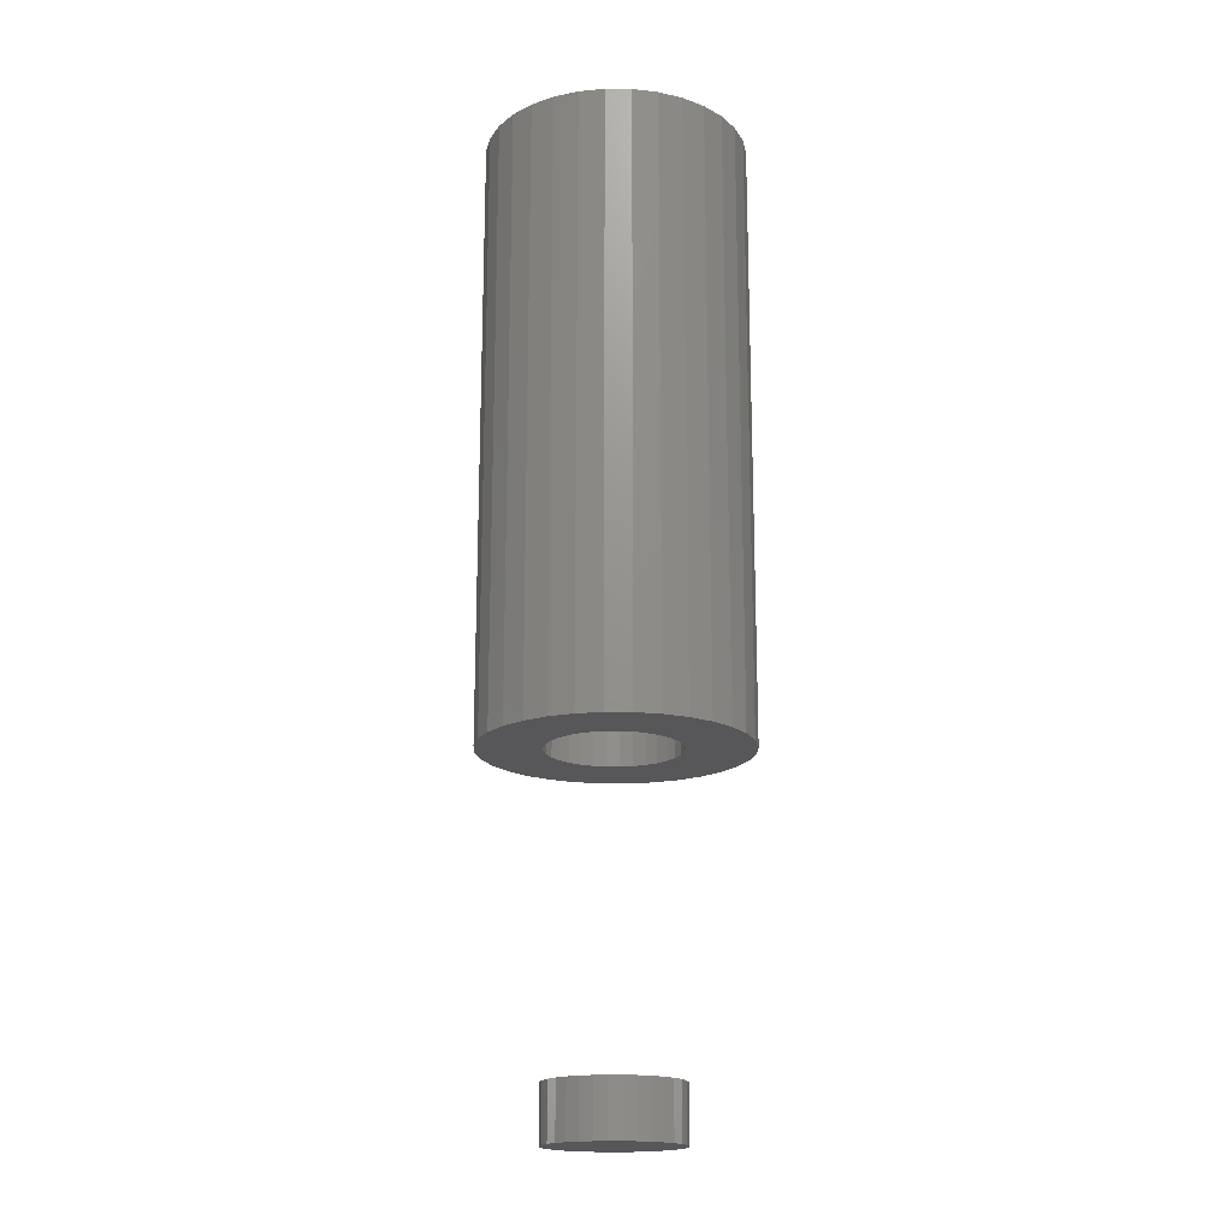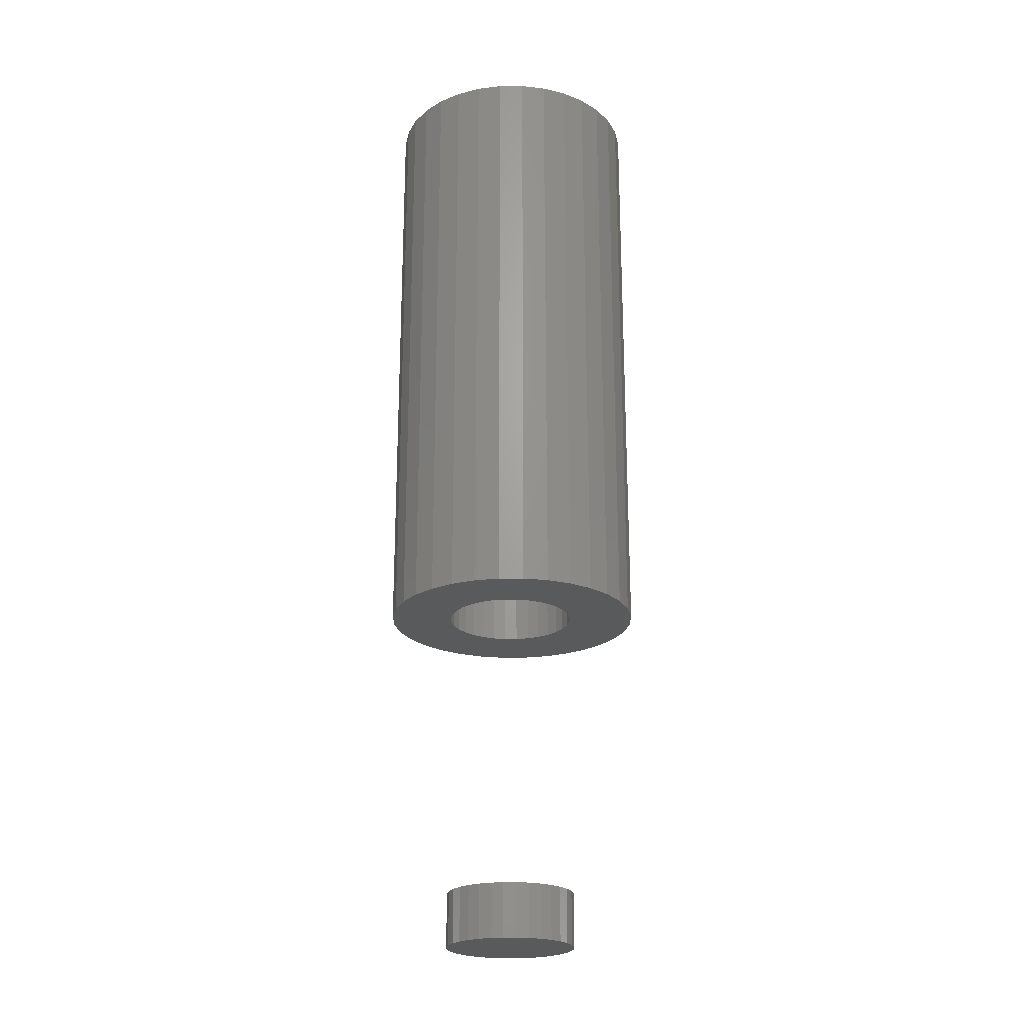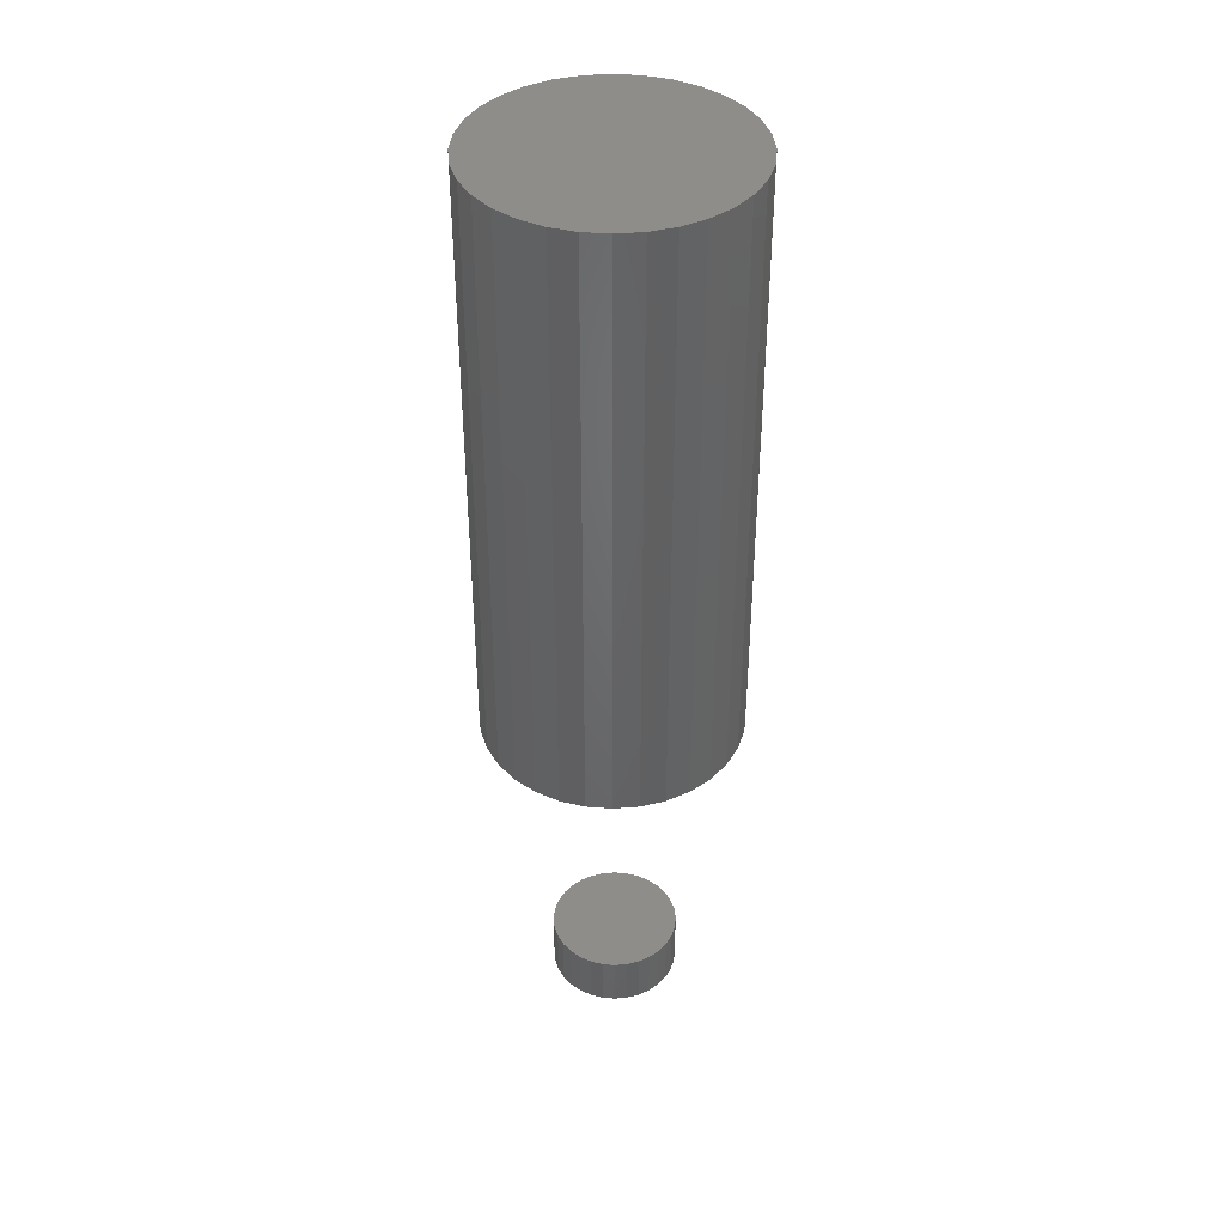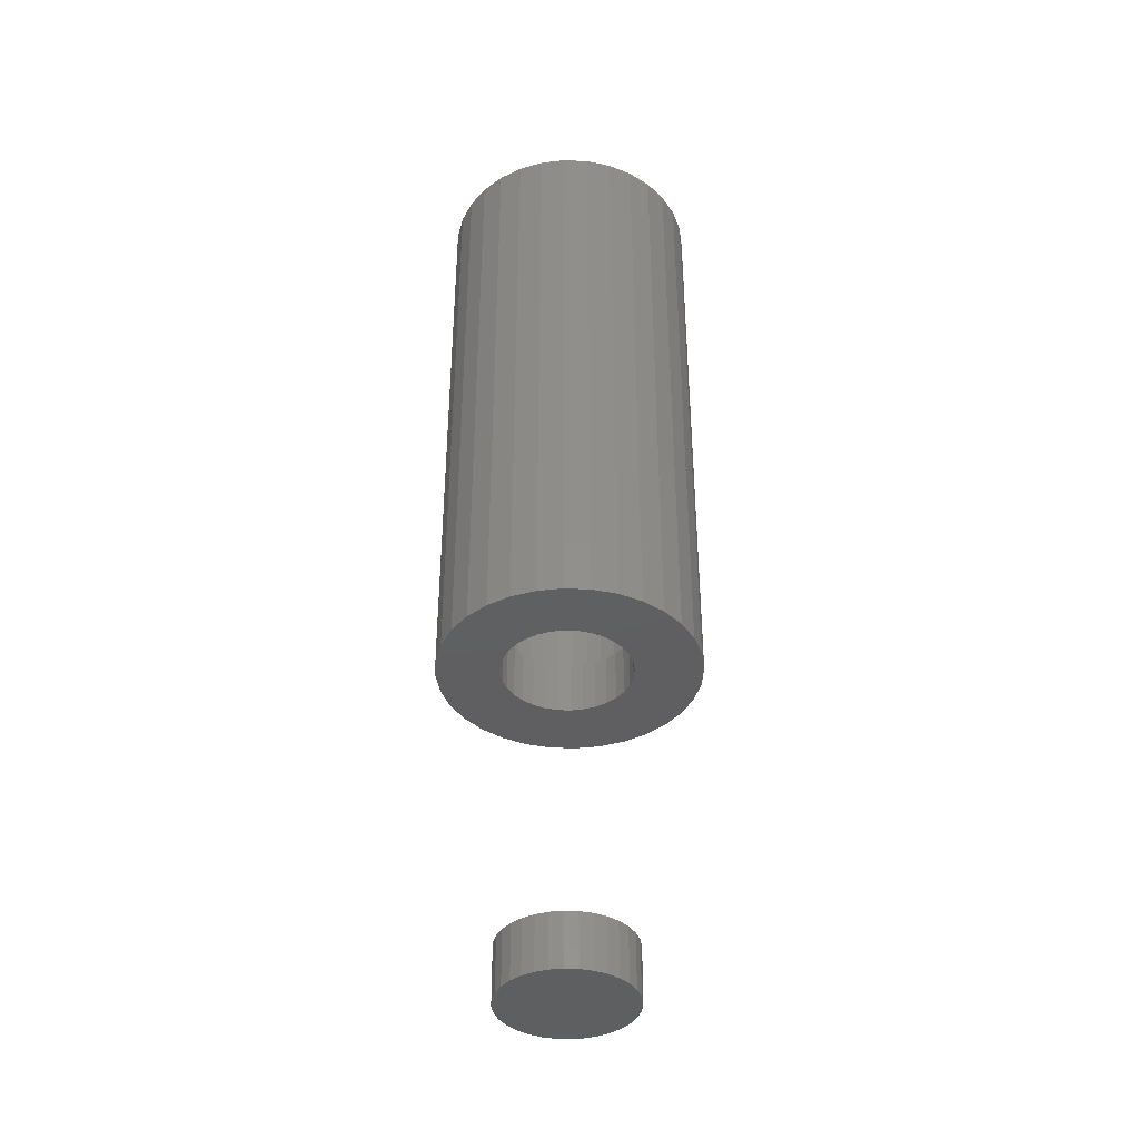
<metadata>
{"format":"stl","ext":"stl","renderer":"f3d","projection":"perspective","resolution":1024,"background":"white","views":[{"elev":-18.1,"azim":128.4,"up":"+Y"},{"elev":-22.9,"azim":129.8,"up":"+Y"},{"elev":40.5,"azim":33.7,"up":"+Y"},{"elev":-39.3,"azim":137.4,"up":"+Y"}]}
</metadata>
<code>
# stl→obj: 256 verts, 504 faces
v 0.004687 -0.2891 0.075
v -0.009944 -0.3516 0.07356
v -0.009944 -0.2891 0.07356
v -0.02401 -0.3516 0.06929
v -0.02401 -0.2891 0.06929
v -0.03698 -0.3516 0.06236
v -0.03698 -0.2891 0.06236
v -0.04835 -0.3516 0.05303
v -0.04835 -0.2891 0.05303
v -0.05767 -0.3516 0.04167
v -0.05767 -0.2891 0.04167
v -0.0646 -0.3516 0.0287
v -0.0646 -0.2891 0.0287
v -0.06887 -0.3516 0.01463
v -0.06887 -0.2891 0.01463
v -0.07031 -0.3516 2.755e-17
v -0.07031 -0.2891 2.755e-17
v 0.004687 -0.3516 0.075
v 0.01932 -0.2891 0.07356
v 0.01932 -0.3516 0.07356
v 0.03339 -0.2891 0.06929
v 0.03339 -0.3516 0.06929
v 0.04636 -0.2891 0.06236
v 0.04636 -0.3516 0.06236
v 0.05772 -0.2891 0.05303
v 0.05772 -0.3516 0.05303
v 0.06705 -0.2891 0.04167
v 0.06705 -0.3516 0.04167
v 0.07398 -0.2891 0.0287
v 0.07398 -0.3516 0.0287
v 0.07825 -0.2891 0.01463
v 0.07825 -0.3516 0.01463
v 0.07969 -0.2891 -4.592e-17
v 0.07969 -0.3516 -2.755e-17
v 0.004687 -0.2891 -0.075
v 0.01932 -0.3516 -0.07356
v 0.01932 -0.2891 -0.07356
v 0.03339 -0.3516 -0.06929
v 0.03339 -0.2891 -0.06929
v 0.04636 -0.3516 -0.06236
v 0.04636 -0.2891 -0.06236
v 0.05772 -0.3516 -0.05303
v 0.05772 -0.2891 -0.05303
v 0.06705 -0.3516 -0.04167
v 0.06705 -0.2891 -0.04167
v 0.07398 -0.3516 -0.0287
v 0.07398 -0.2891 -0.0287
v 0.07825 -0.3516 -0.01463
v 0.07825 -0.2891 -0.01463
v 0.004687 -0.3516 -0.075
v -0.009944 -0.2891 -0.07356
v -0.009944 -0.3516 -0.07356
v -0.02401 -0.2891 -0.06929
v -0.02401 -0.3516 -0.06929
v -0.03698 -0.2891 -0.06236
v -0.03698 -0.3516 -0.06236
v -0.04835 -0.2891 -0.05303
v -0.04835 -0.3516 -0.05303
v -0.05767 -0.2891 -0.04167
v -0.05767 -0.3516 -0.04167
v -0.0646 -0.2891 -0.0287
v -0.0646 -0.3516 -0.0287
v -0.06887 -0.2891 -0.01463
v -0.06887 -0.3516 -0.01463
v -0.07031 -0.6953 2.755e-17
v -0.07031 -0.7578 2.755e-17
v -0.06887 -0.6953 0.01463
v -0.06887 -0.7578 0.01463
v -0.0646 -0.6953 0.0287
v -0.0646 -0.7578 0.0287
v -0.05767 -0.6953 0.04167
v -0.05767 -0.7578 0.04167
v -0.04835 -0.6953 0.05303
v -0.04835 -0.7578 0.05303
v -0.03698 -0.6953 0.06236
v -0.03698 -0.7578 0.06236
v -0.02401 -0.6953 0.06929
v -0.02401 -0.7578 0.06929
v -0.009944 -0.6953 0.07356
v -0.009944 -0.7578 0.07356
v 0.004687 -0.6953 0.075
v 0.004687 -0.7578 0.075
v 0.01932 -0.6953 0.07356
v 0.01932 -0.7578 0.07356
v 0.03339 -0.6953 0.06929
v 0.03339 -0.7578 0.06929
v 0.04636 -0.6953 0.06236
v 0.04636 -0.7578 0.06236
v 0.05772 -0.6953 0.05303
v 0.05772 -0.7578 0.05303
v 0.06705 -0.6953 0.04167
v 0.06705 -0.7578 0.04167
v 0.07398 -0.6953 0.0287
v 0.07398 -0.7578 0.0287
v 0.07825 -0.6953 0.01463
v 0.07825 -0.7578 0.01463
v 0.07969 -0.6953 -2.755e-17
v 0.07969 -0.7578 3.906e-17
v 0.07825 -0.6953 -0.01463
v 0.07825 -0.7578 -0.01463
v 0.07398 -0.6953 -0.0287
v 0.07398 -0.7578 -0.0287
v 0.06705 -0.6953 -0.04167
v 0.06705 -0.7578 -0.04167
v 0.05772 -0.6953 -0.05303
v 0.05772 -0.7578 -0.05303
v 0.04636 -0.6953 -0.06236
v 0.04636 -0.7578 -0.06236
v 0.03339 -0.6953 -0.06929
v 0.03339 -0.7578 -0.06929
v 0.01932 -0.6953 -0.07356
v 0.01932 -0.7578 -0.07356
v 0.004687 -0.6953 -0.075
v 0.004687 -0.7578 -0.075
v -0.009944 -0.6953 -0.07356
v -0.009944 -0.7578 -0.07356
v -0.02401 -0.6953 -0.06929
v -0.02401 -0.7578 -0.06929
v -0.03698 -0.6953 -0.06236
v -0.03698 -0.7578 -0.06236
v -0.04835 -0.6953 -0.05303
v -0.04835 -0.7578 -0.05303
v -0.05767 -0.6953 -0.04167
v -0.05767 -0.7578 -0.04167
v -0.0646 -0.6953 -0.0287
v -0.0646 -0.7578 -0.0287
v -0.06887 -0.6953 -0.01463
v -0.06887 -0.7578 -0.01463
v -0.137 -0.3516 0.05737
v -0.137 -0.3516 -0.05737
v 0.14 -0.3516 0.05737
v 0.14 -0.3516 -0.05737
v 0.1261 -0.3516 0.08329
v 0.1075 -0.3516 0.106
v 0.08477 -0.3516 0.1247
v 0.05885 -0.3516 0.1385
v 0.03073 -0.3516 0.147
v 0.00148 -0.3516 0.1499
v -0.02777 -0.3516 0.147
v -0.05589 -0.3516 0.1385
v -0.08181 -0.3516 0.1247
v -0.1045 -0.3516 0.106
v -0.1232 -0.3516 0.08329
v -0.1232 -0.3516 -0.08329
v -0.1045 -0.3516 -0.106
v -0.08181 -0.3516 -0.1247
v -0.05589 -0.3516 -0.1385
v -0.02777 -0.3516 -0.147
v 0.00148 -0.3516 -0.1499
v 0.03073 -0.3516 -0.147
v 0.05885 -0.3516 -0.1385
v 0.08477 -0.3516 -0.1247
v 0.1075 -0.3516 -0.106
v 0.1261 -0.3516 -0.08329
v -0.1484 -0.3516 1.884e-17
v -0.1456 -0.3516 0.02925
v -0.1456 -0.3516 -0.02925
v 0.1485 -0.3516 0.02925
v 0.1514 -0.3516 -1.788e-17
v 0.1485 -0.3516 -0.02925
v 0.1514 0.3516 -5.46e-17
v 0.1485 0.3516 -0.02925
v 0.14 0.3516 -0.05737
v 0.1261 0.3516 -0.08329
v 0.1075 0.3516 -0.106
v 0.08477 0.3516 -0.1247
v 0.05885 0.3516 -0.1385
v 0.03073 0.3516 -0.147
v 0.00148 0.3516 -0.1499
v -0.02777 0.3516 -0.147
v -0.05589 0.3516 -0.1385
v -0.08181 0.3516 -0.1247
v -0.1045 0.3516 -0.106
v -0.1232 0.3516 -0.08329
v -0.137 0.3516 -0.05737
v -0.1456 0.3516 -0.02925
v -0.1484 0.3516 1.884e-17
v -0.1456 0.3516 0.02925
v -0.137 0.3516 0.05737
v -0.1232 0.3516 0.08329
v -0.1045 0.3516 0.106
v -0.08181 0.3516 0.1247
v -0.05589 0.3516 0.1385
v -0.02777 0.3516 0.147
v 0.00148 0.3516 0.1499
v 0.03073 0.3516 0.147
v 0.05885 0.3516 0.1385
v 0.08477 0.3516 0.1247
v 0.1075 0.3516 0.106
v 0.1261 0.3516 0.08329
v 0.14 0.3516 0.05737
v 0.1485 0.3516 0.02925
v 0.08722 -0.2891 -0.01705
v 0.0889 -0.2891 -1.405e-17
v 0.08722 -0.2891 0.01705
v 0.08224 -0.2891 -0.03345
v 0.08224 -0.2891 0.03345
v 0.07417 -0.2891 -0.04857
v 0.06329 -0.2891 -0.06181
v 0.05005 -0.2891 -0.07269
v 0.03493 -0.2891 -0.08076
v 0.01853 -0.2891 -0.08574
v 0.00148 -0.2891 -0.08742
v -0.01557 -0.2891 -0.08574
v -0.03197 -0.2891 -0.08076
v -0.04709 -0.2891 -0.07269
v -0.06033 -0.2891 -0.06181
v -0.0712 -0.2891 -0.04857
v 0.07417 -0.2891 0.04857
v 0.06329 -0.2891 0.06181
v 0.05005 -0.2891 0.07269
v 0.03493 -0.2891 0.08076
v 0.01853 -0.2891 0.08574
v 0.00148 -0.2891 0.08742
v -0.01557 -0.2891 0.08574
v -0.03197 -0.2891 0.08076
v -0.04709 -0.2891 0.07269
v -0.06033 -0.2891 0.06181
v -0.0712 -0.2891 0.04857
v -0.07928 -0.2891 -0.03345
v -0.08426 -0.2891 -0.01705
v -0.08594 -0.2891 4.618e-17
v -0.08426 -0.2891 0.01705
v -0.07928 -0.2891 0.03345
v 0.00148 0.2891 -0.08742
v 0.01853 0.2891 -0.08574
v 0.03493 0.2891 -0.08076
v 0.05005 0.2891 -0.07269
v 0.06329 0.2891 -0.06181
v 0.07417 0.2891 -0.04857
v 0.08224 0.2891 -0.03345
v 0.08722 0.2891 -0.01705
v 0.0889 0.2891 -1.131e-16
v -0.01557 0.2891 -0.08574
v -0.03197 0.2891 -0.08076
v -0.04709 0.2891 -0.07269
v -0.06033 0.2891 -0.06181
v -0.0712 0.2891 -0.04857
v -0.07928 0.2891 -0.03345
v -0.08426 0.2891 -0.01705
v -0.08594 0.2891 4.618e-17
v 0.00148 0.2891 0.08742
v -0.01557 0.2891 0.08574
v -0.03197 0.2891 0.08076
v -0.04709 0.2891 0.07269
v -0.06033 0.2891 0.06181
v -0.0712 0.2891 0.04857
v -0.07928 0.2891 0.03345
v -0.08426 0.2891 0.01705
v 0.01853 0.2891 0.08574
v 0.03493 0.2891 0.08076
v 0.05005 0.2891 0.07269
v 0.06329 0.2891 0.06181
v 0.07417 0.2891 0.04857
v 0.08224 0.2891 0.03345
v 0.08722 0.2891 0.01705
f 1 2 3
f 3 2 4
f 3 4 5
f 5 4 6
f 5 6 7
f 7 6 8
f 7 8 9
f 9 8 10
f 9 10 11
f 11 10 12
f 11 12 13
f 13 12 14
f 13 14 15
f 15 14 16
f 15 16 17
f 2 1 18
f 18 1 19
f 18 19 20
f 20 19 21
f 20 21 22
f 22 21 23
f 22 23 24
f 24 23 25
f 24 25 26
f 26 25 27
f 26 27 28
f 28 27 29
f 28 29 30
f 30 29 31
f 30 31 32
f 32 31 33
f 32 33 34
f 35 36 37
f 37 36 38
f 37 38 39
f 39 38 40
f 39 40 41
f 41 40 42
f 41 42 43
f 43 42 44
f 43 44 45
f 45 44 46
f 45 46 47
f 47 46 48
f 47 48 49
f 49 48 34
f 49 34 33
f 36 35 50
f 50 35 51
f 50 51 52
f 52 51 53
f 52 53 54
f 54 53 55
f 54 55 56
f 56 55 57
f 56 57 58
f 58 57 59
f 58 59 60
f 60 59 61
f 60 61 62
f 62 61 63
f 62 63 64
f 64 63 17
f 64 17 16
f 65 66 67
f 67 66 68
f 67 68 69
f 69 68 70
f 69 70 71
f 71 70 72
f 71 72 73
f 73 72 74
f 73 74 75
f 75 74 76
f 75 76 77
f 77 76 78
f 77 78 79
f 79 78 80
f 79 80 81
f 81 80 82
f 81 82 83
f 83 82 84
f 83 84 85
f 85 84 86
f 85 86 87
f 87 86 88
f 87 88 89
f 89 88 90
f 89 90 91
f 91 90 92
f 91 92 93
f 93 92 94
f 93 94 95
f 95 94 96
f 95 96 97
f 97 96 98
f 97 98 99
f 99 98 100
f 99 100 101
f 101 100 102
f 101 102 103
f 103 102 104
f 103 104 105
f 105 104 106
f 105 106 107
f 107 106 108
f 107 108 109
f 109 108 110
f 109 110 111
f 111 110 112
f 111 112 113
f 113 112 114
f 113 114 115
f 115 114 116
f 115 116 117
f 117 116 118
f 117 118 119
f 119 118 120
f 119 120 121
f 121 120 122
f 121 122 123
f 123 122 124
f 123 124 125
f 125 124 126
f 125 126 127
f 127 126 128
f 127 128 65
f 65 128 66
f 6 129 8
f 130 58 60
f 56 58 130
f 24 26 131
f 131 26 28
f 132 42 40
f 18 20 133
f 18 133 134
f 18 134 135
f 18 135 136
f 18 136 137
f 18 137 138
f 18 138 139
f 18 139 140
f 18 140 141
f 18 141 142
f 18 142 143
f 143 129 6
f 143 6 4
f 143 4 2
f 143 2 18
f 144 145 50
f 144 50 52
f 144 52 54
f 144 54 56
f 144 56 130
f 50 145 146
f 50 146 147
f 50 147 148
f 50 148 149
f 50 149 150
f 50 150 151
f 50 151 152
f 50 152 153
f 50 153 154
f 133 20 22
f 133 22 24
f 133 24 131
f 154 132 40
f 154 40 38
f 154 38 36
f 154 36 50
f 155 14 156
f 156 14 12
f 156 12 129
f 129 12 10
f 129 10 8
f 157 64 155
f 155 64 16
f 155 16 14
f 130 60 157
f 157 60 62
f 157 62 64
f 131 28 158
f 158 28 30
f 158 30 159
f 159 30 32
f 159 32 34
f 159 34 160
f 160 34 48
f 160 48 46
f 160 46 132
f 132 46 44
f 132 44 42
f 81 83 79
f 77 79 83
f 85 77 83
f 75 77 85
f 87 75 85
f 73 75 87
f 89 73 87
f 107 119 105
f 117 119 107
f 109 117 107
f 115 117 109
f 111 115 109
f 113 115 111
f 119 121 105
f 105 121 123
f 105 123 103
f 103 123 125
f 103 125 101
f 101 125 127
f 101 127 99
f 99 127 65
f 99 65 97
f 97 65 67
f 97 67 95
f 95 67 69
f 95 69 93
f 93 69 71
f 93 71 91
f 91 71 73
f 91 73 89
f 80 84 82
f 84 80 78
f 84 78 86
f 86 78 76
f 86 76 88
f 88 76 74
f 88 74 90
f 106 120 108
f 108 120 118
f 108 118 110
f 110 118 116
f 110 116 112
f 112 116 114
f 90 74 92
f 92 74 72
f 92 72 94
f 94 72 70
f 94 70 96
f 96 70 68
f 96 68 98
f 98 68 66
f 98 66 100
f 100 66 128
f 100 128 102
f 102 128 126
f 102 126 104
f 104 126 124
f 104 124 106
f 106 124 122
f 106 122 120
f 161 159 162
f 162 159 160
f 162 160 163
f 163 160 132
f 163 132 164
f 164 132 154
f 164 154 165
f 165 154 153
f 165 153 166
f 166 153 152
f 166 152 167
f 167 152 151
f 167 151 168
f 168 151 150
f 168 150 169
f 169 150 149
f 169 149 170
f 170 149 148
f 170 148 171
f 171 148 147
f 171 147 172
f 172 147 146
f 172 146 173
f 173 146 145
f 173 145 174
f 174 145 144
f 174 144 175
f 175 144 130
f 175 130 176
f 176 130 157
f 176 157 177
f 177 157 155
f 177 155 178
f 178 155 156
f 178 156 179
f 179 156 129
f 179 129 180
f 180 129 143
f 180 143 181
f 181 143 142
f 181 142 182
f 182 142 141
f 182 141 183
f 183 141 140
f 183 140 184
f 184 140 139
f 184 139 185
f 185 139 138
f 185 138 186
f 186 138 137
f 186 137 187
f 187 137 136
f 187 136 188
f 188 136 135
f 188 135 189
f 189 135 134
f 189 134 190
f 190 134 133
f 190 133 191
f 191 133 131
f 191 131 192
f 192 131 158
f 192 158 161
f 161 158 159
f 185 186 184
f 183 184 186
f 187 183 186
f 168 170 167
f 169 170 168
f 170 171 167
f 167 171 172
f 167 172 166
f 166 172 173
f 166 173 165
f 165 173 174
f 165 174 164
f 164 174 175
f 164 175 163
f 163 175 176
f 163 176 162
f 162 176 177
f 162 177 161
f 161 177 178
f 161 178 192
f 192 178 179
f 192 179 191
f 191 179 180
f 191 180 190
f 190 180 181
f 190 181 189
f 189 181 182
f 189 182 188
f 188 182 183
f 188 183 187
f 193 33 194
f 33 195 194
f 193 196 33
f 196 49 33
f 31 197 33
f 197 195 33
f 47 49 196
f 198 47 196
f 45 47 198
f 199 45 198
f 43 45 199
f 200 43 199
f 200 41 43
f 41 200 201
f 201 39 41
f 37 39 201
f 202 37 201
f 35 37 202
f 203 35 202
f 51 35 203
f 204 51 203
f 53 51 204
f 205 53 204
f 205 55 53
f 55 205 206
f 206 57 55
f 57 206 207
f 59 57 207
f 61 59 207
f 208 61 207
f 63 61 208
f 31 209 197
f 29 209 31
f 209 29 27
f 27 210 209
f 210 27 25
f 25 211 210
f 23 211 25
f 212 211 23
f 21 212 23
f 213 212 21
f 19 213 21
f 213 19 1
f 1 214 213
f 214 1 3
f 3 215 214
f 215 3 5
f 5 216 215
f 7 216 5
f 217 216 7
f 9 217 7
f 218 217 9
f 9 11 218
f 218 11 13
f 13 219 218
f 219 13 15
f 17 63 208
f 17 208 220
f 17 220 221
f 17 221 222
f 17 222 223
f 17 223 224
f 17 224 219
f 17 219 15
f 225 202 226
f 226 202 201
f 226 201 227
f 227 201 200
f 227 200 228
f 228 200 199
f 228 199 229
f 229 199 198
f 229 198 230
f 230 198 196
f 230 196 231
f 231 196 193
f 231 193 232
f 232 193 194
f 232 194 233
f 202 225 203
f 203 225 234
f 203 234 204
f 204 234 235
f 204 235 205
f 205 235 236
f 205 236 206
f 206 236 237
f 206 237 207
f 207 237 238
f 207 238 208
f 208 238 239
f 208 239 220
f 220 239 240
f 220 240 221
f 221 240 241
f 221 241 222
f 242 215 243
f 243 215 216
f 243 216 244
f 244 216 217
f 244 217 245
f 245 217 218
f 245 218 246
f 246 218 219
f 246 219 247
f 247 219 224
f 247 224 248
f 248 224 223
f 248 223 249
f 249 223 222
f 249 222 241
f 215 242 214
f 214 242 250
f 214 250 213
f 213 250 251
f 213 251 212
f 212 251 252
f 212 252 211
f 211 252 253
f 211 253 210
f 210 253 254
f 210 254 209
f 209 254 255
f 209 255 197
f 197 255 256
f 197 256 195
f 195 256 233
f 195 233 194
f 233 256 232
f 232 256 255
f 232 255 231
f 231 255 254
f 231 254 230
f 230 254 253
f 230 253 229
f 237 247 238
f 238 247 248
f 238 248 239
f 239 248 249
f 239 249 240
f 241 240 249
f 229 253 228
f 228 253 252
f 228 252 227
f 227 252 251
f 227 251 226
f 226 251 250
f 226 250 225
f 225 250 242
f 225 242 234
f 234 242 243
f 234 243 235
f 235 243 244
f 235 244 236
f 236 244 245
f 236 245 237
f 237 245 246
f 237 246 247

</code>
